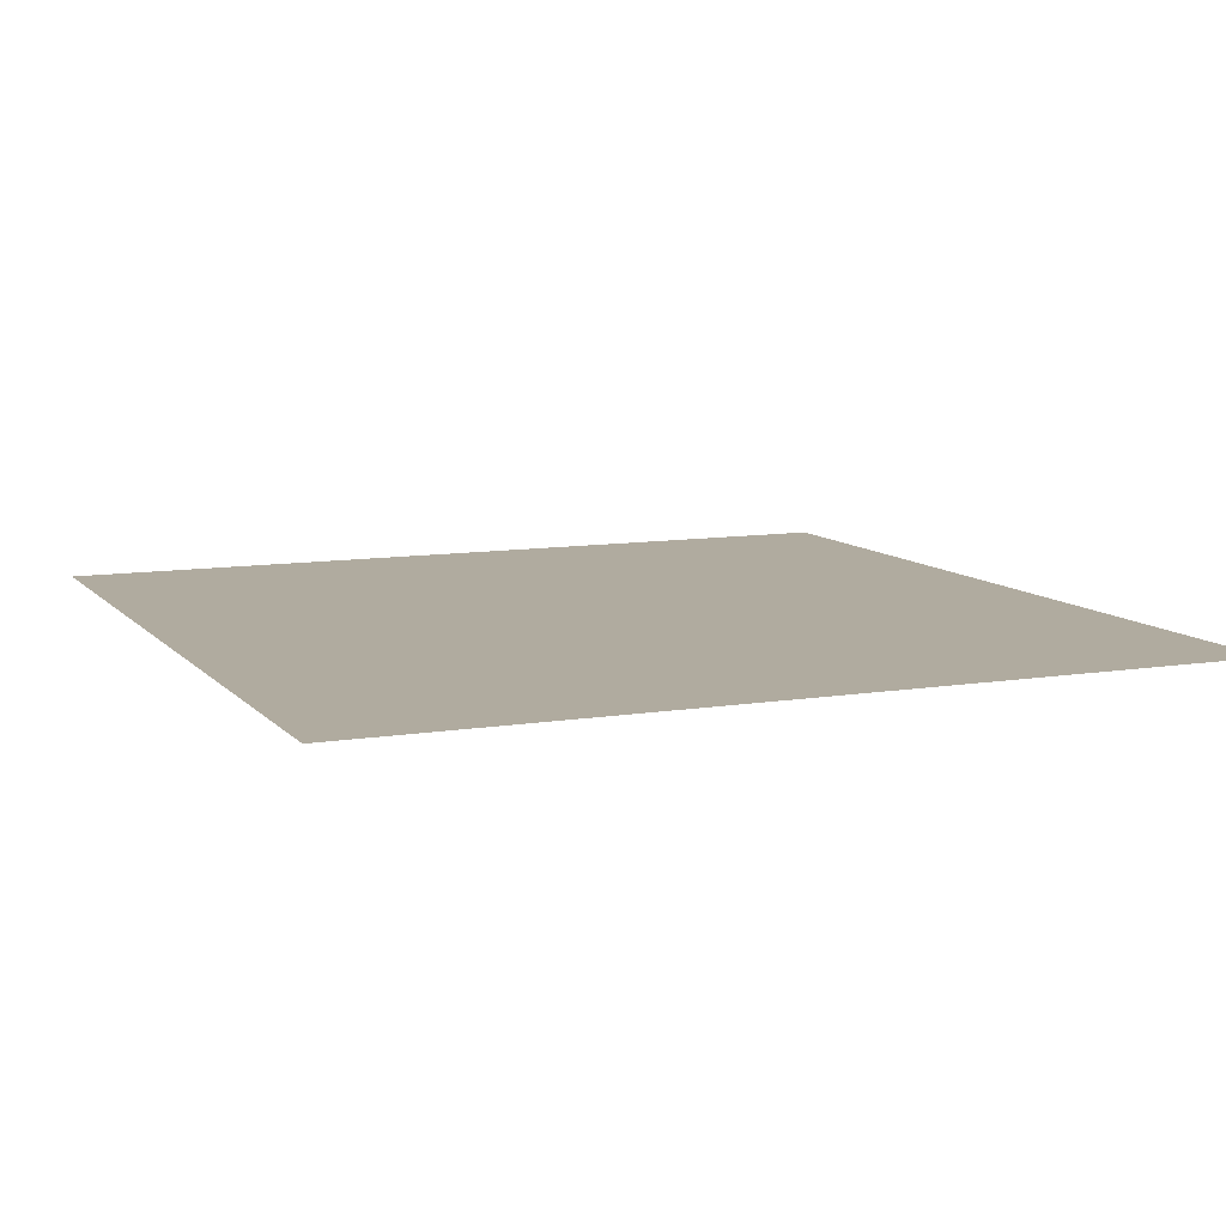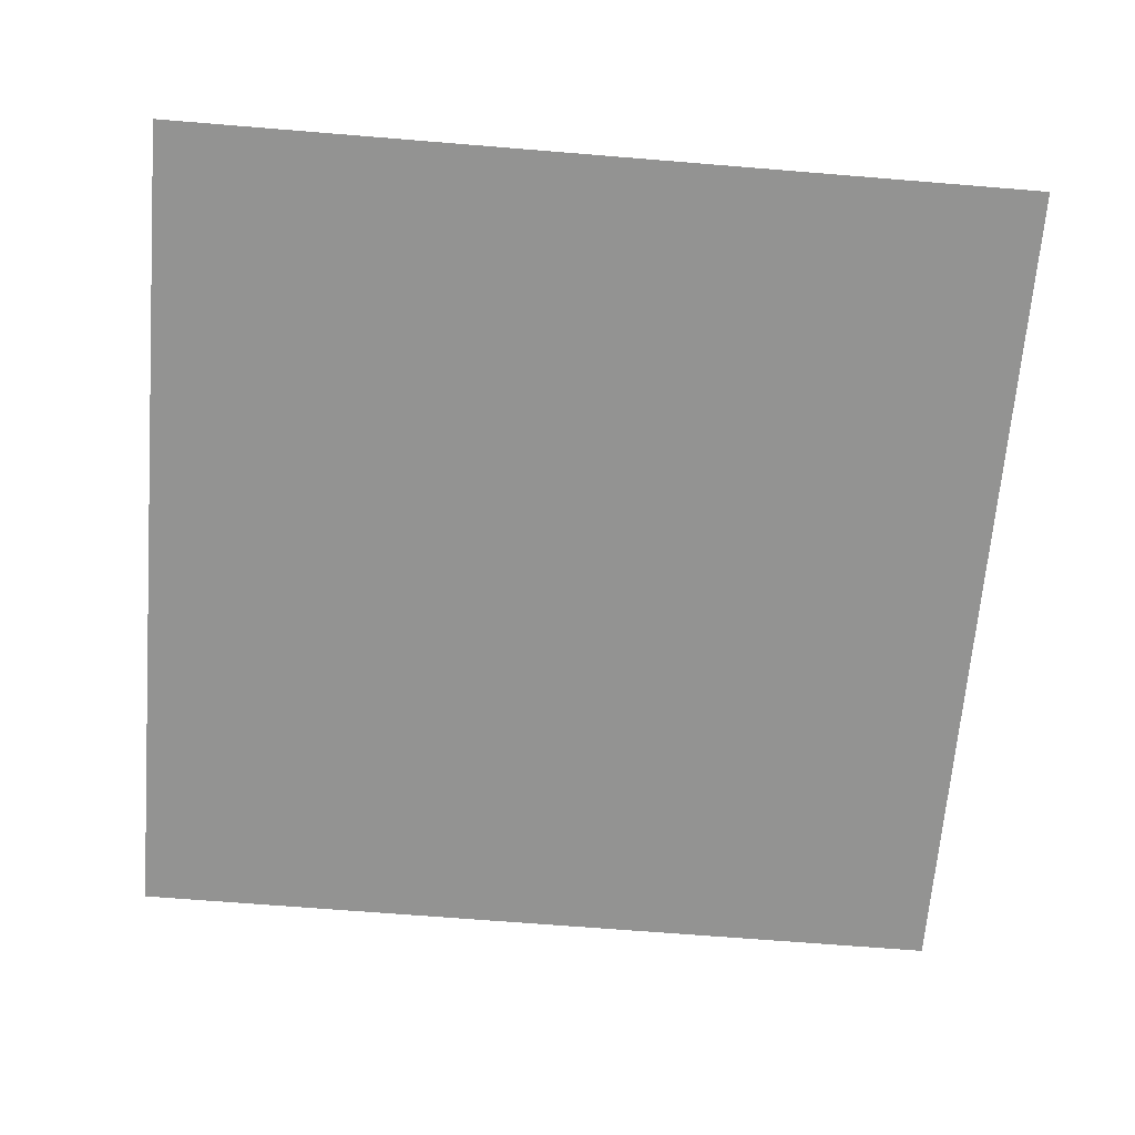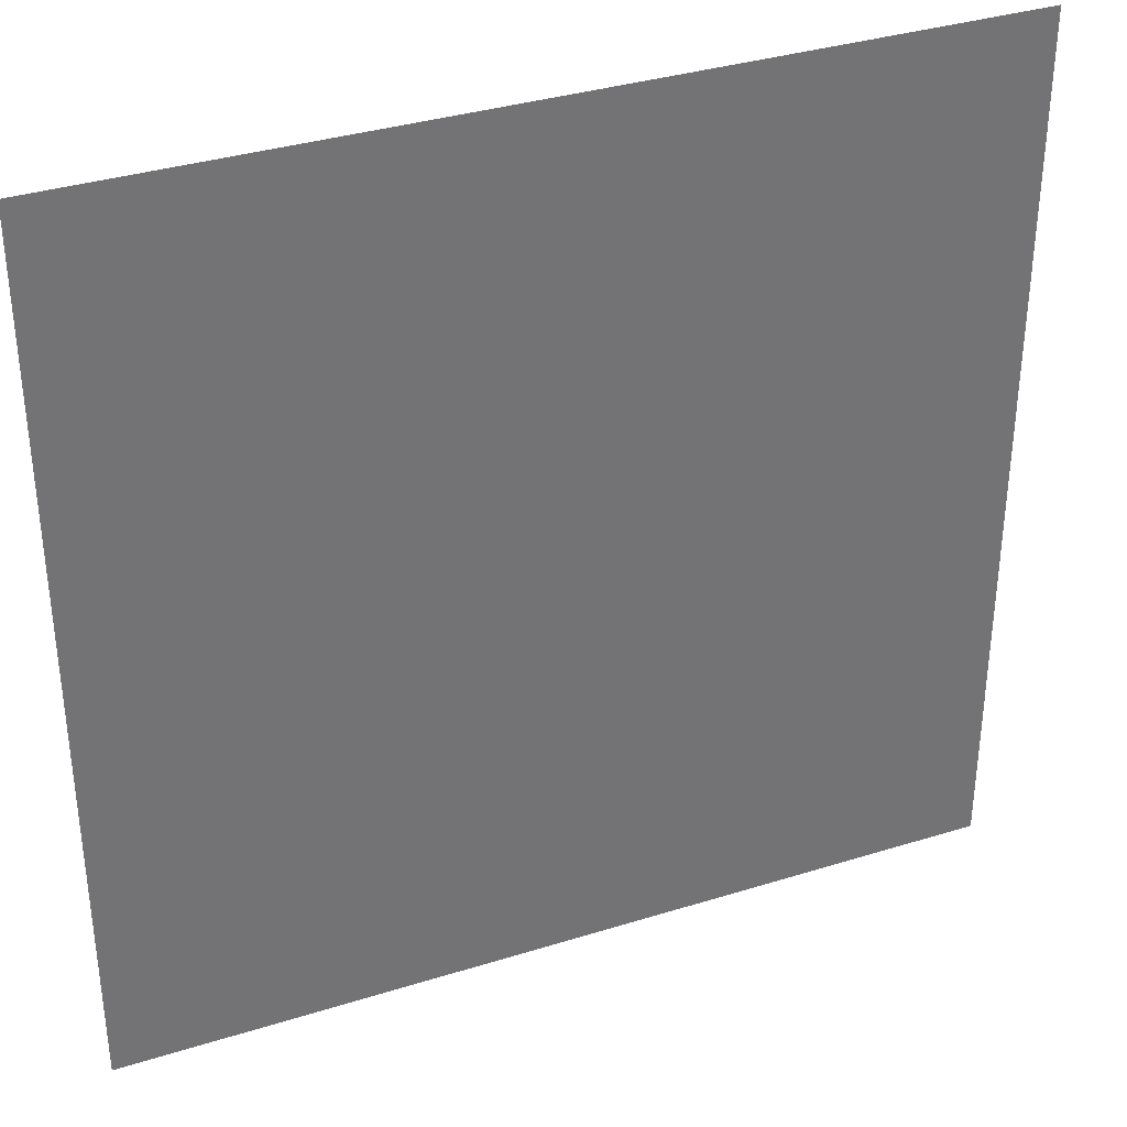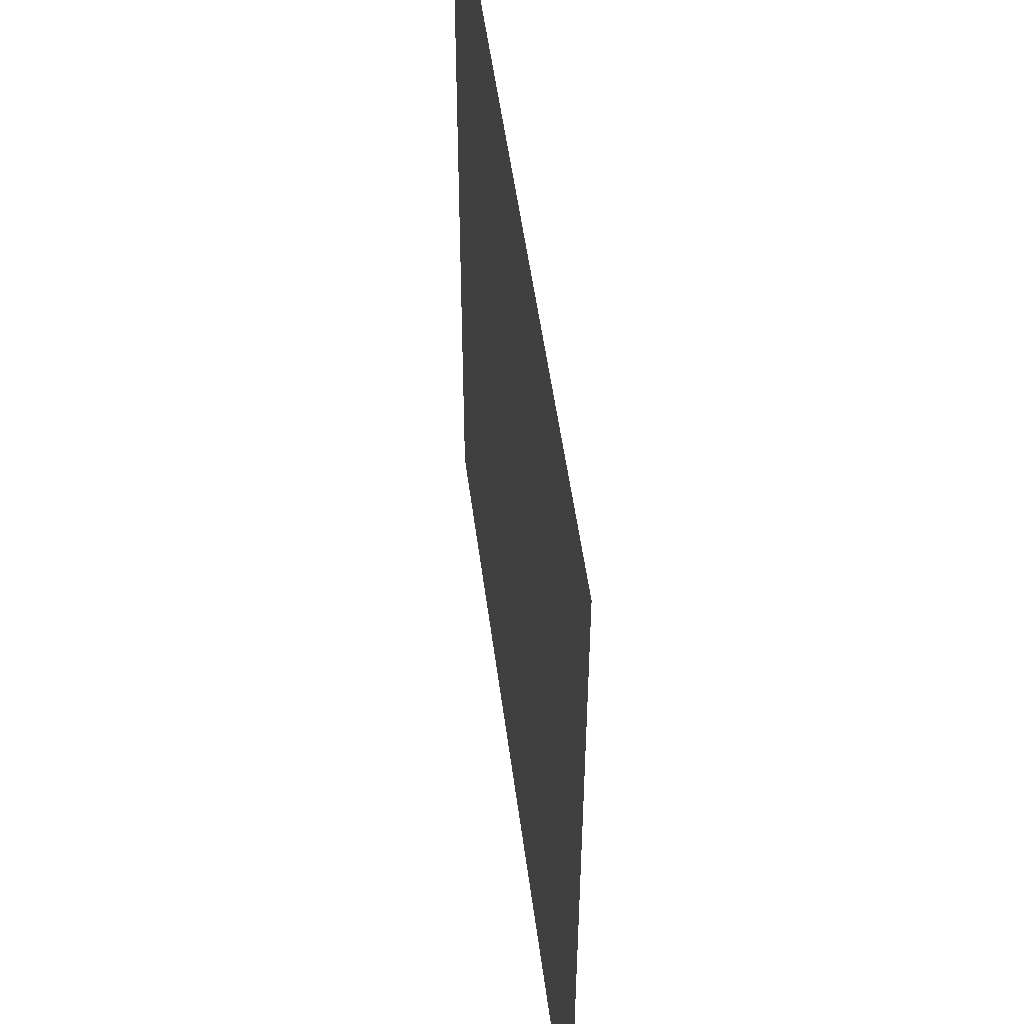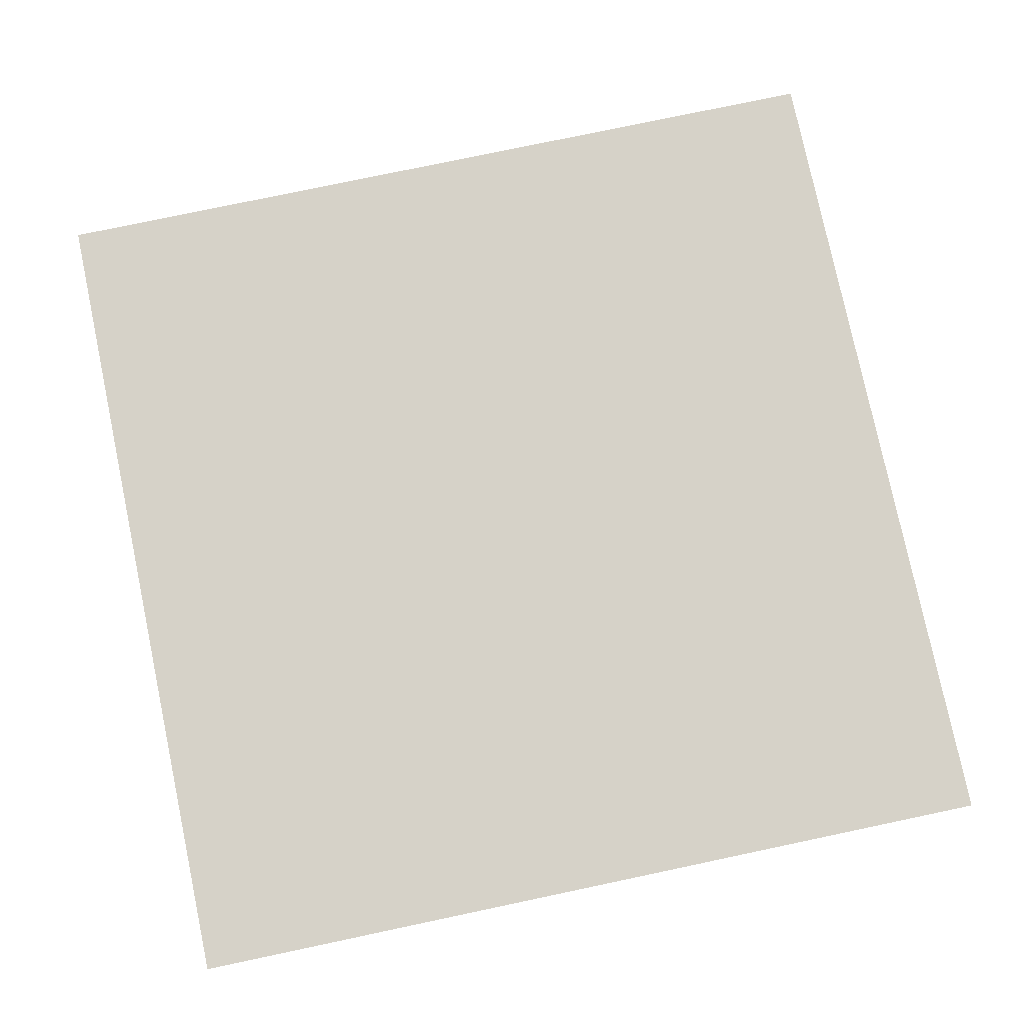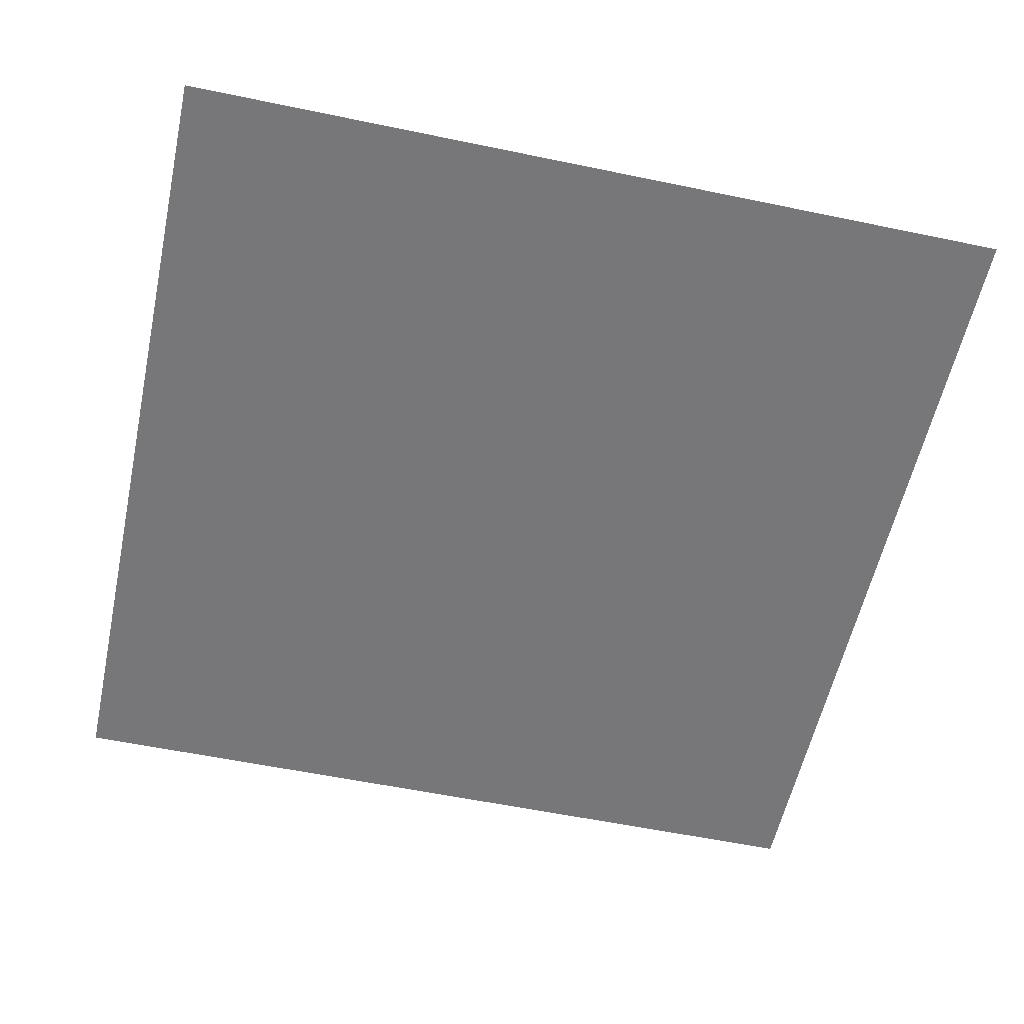
<metadata>
{"format":"obj","ext":"obj","renderer":"f3d","projection":"perspective","resolution":1024,"background":"white","views":[{"elev":9.7,"azim":-23.2,"up":"+Y"},{"elev":-66.6,"azim":-4.7,"up":"+Y"},{"elev":35.3,"azim":157.5,"up":"+Z"},{"elev":51.0,"azim":82.7,"up":"+Z"},{"elev":78.2,"azim":168.1,"up":"+Y"},{"elev":-57.2,"azim":77.8,"up":"+Y"}]}
</metadata>
<code>
g road3_1
v -0.5035 -1.316e-07 -0.5035
v 0.5035 -1.316e-07 -0.5035
v -0.5035 5.926e-07 0.5035
v 0.5035 5.926e-07 0.5035
g road3_1_0
f 3 2 1
f 3 4 2

</code>
